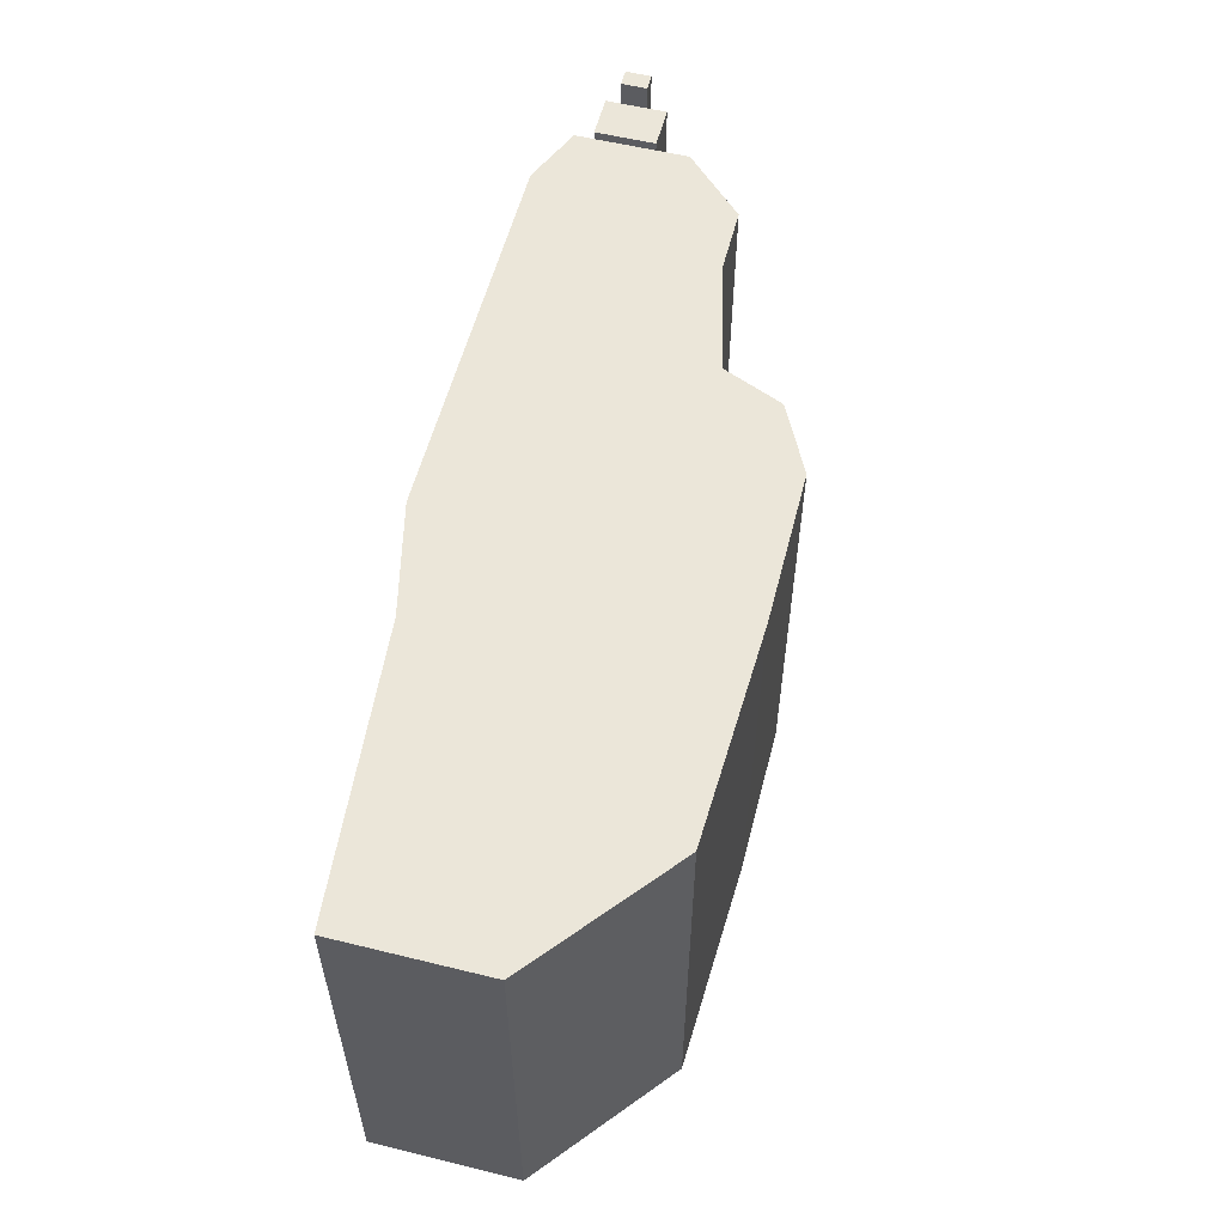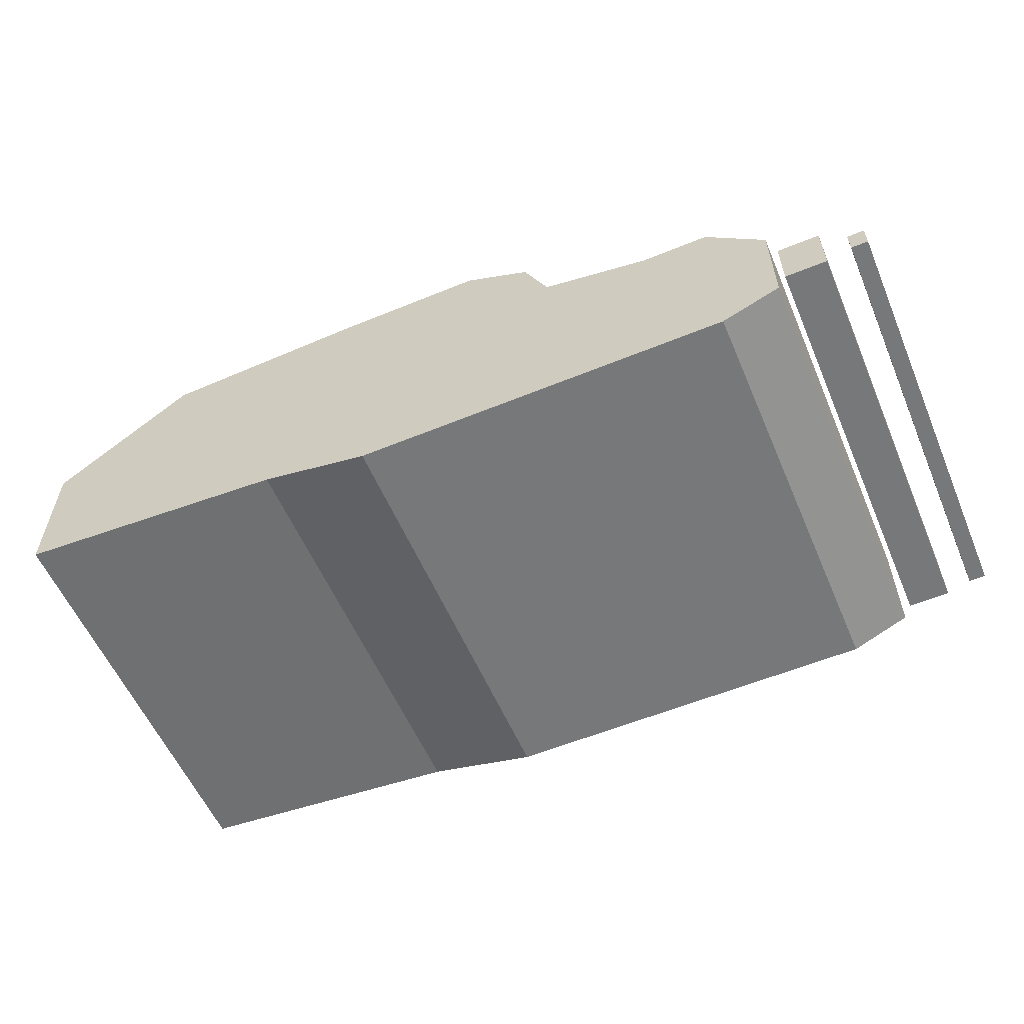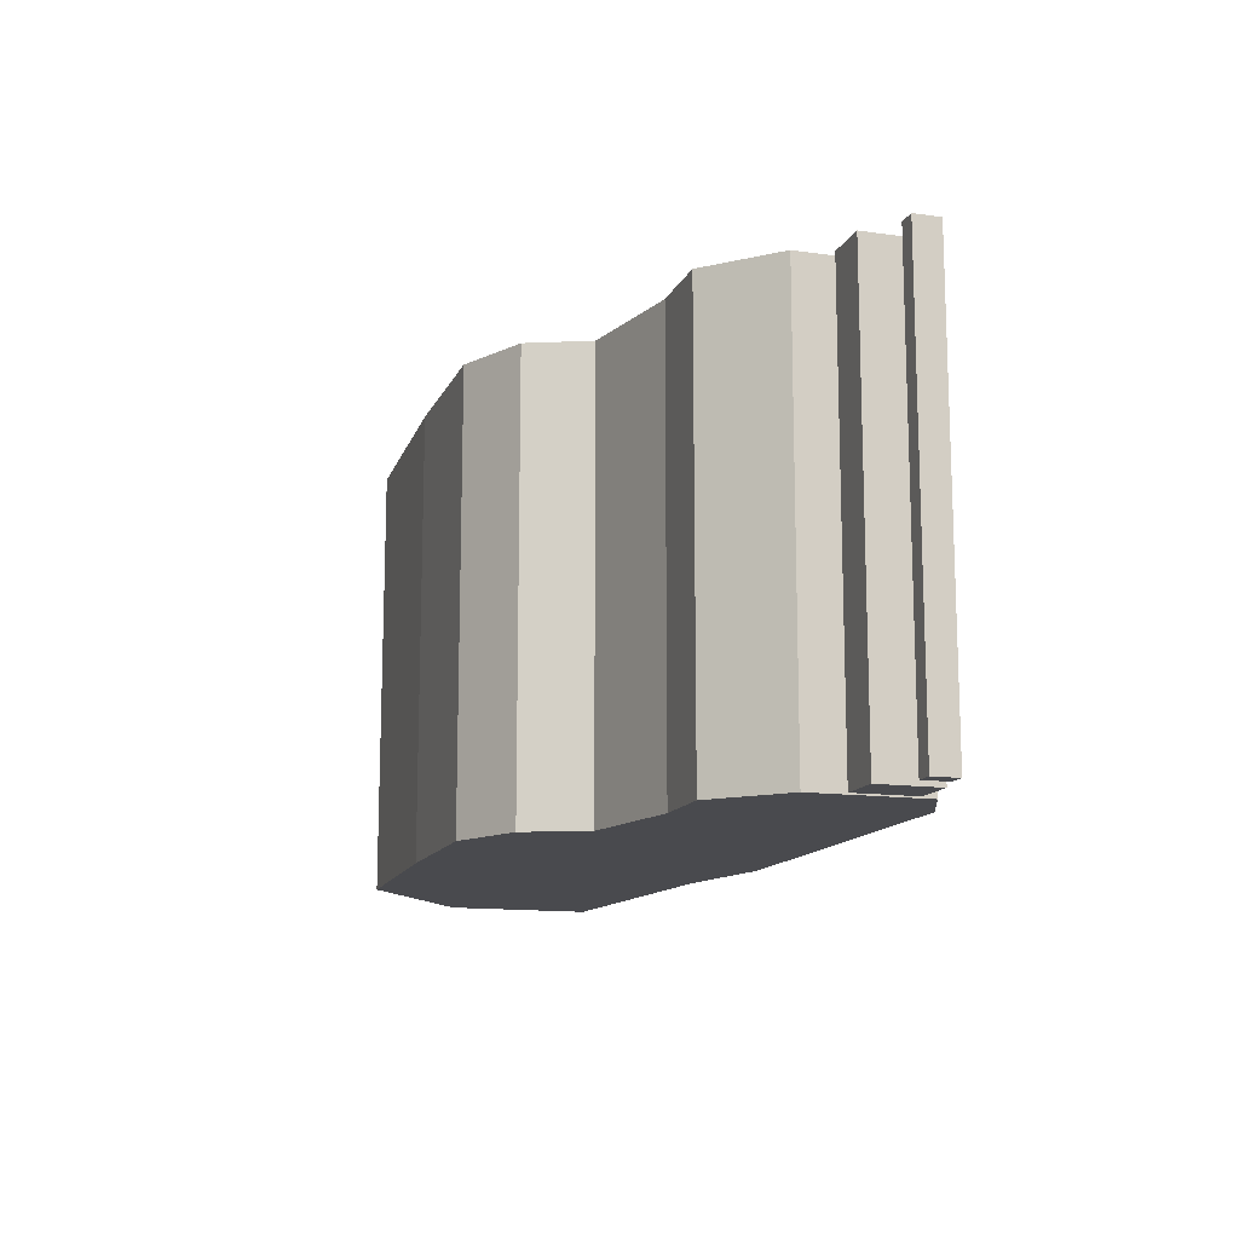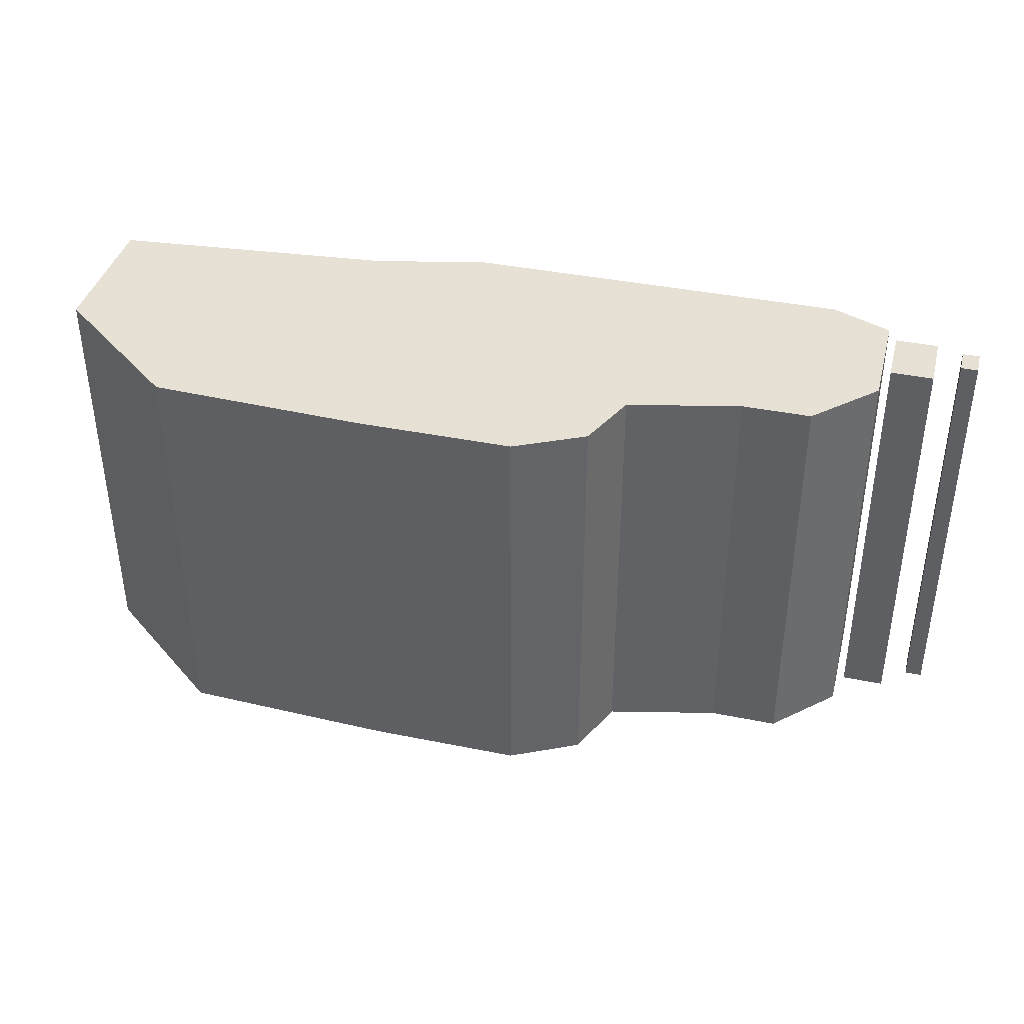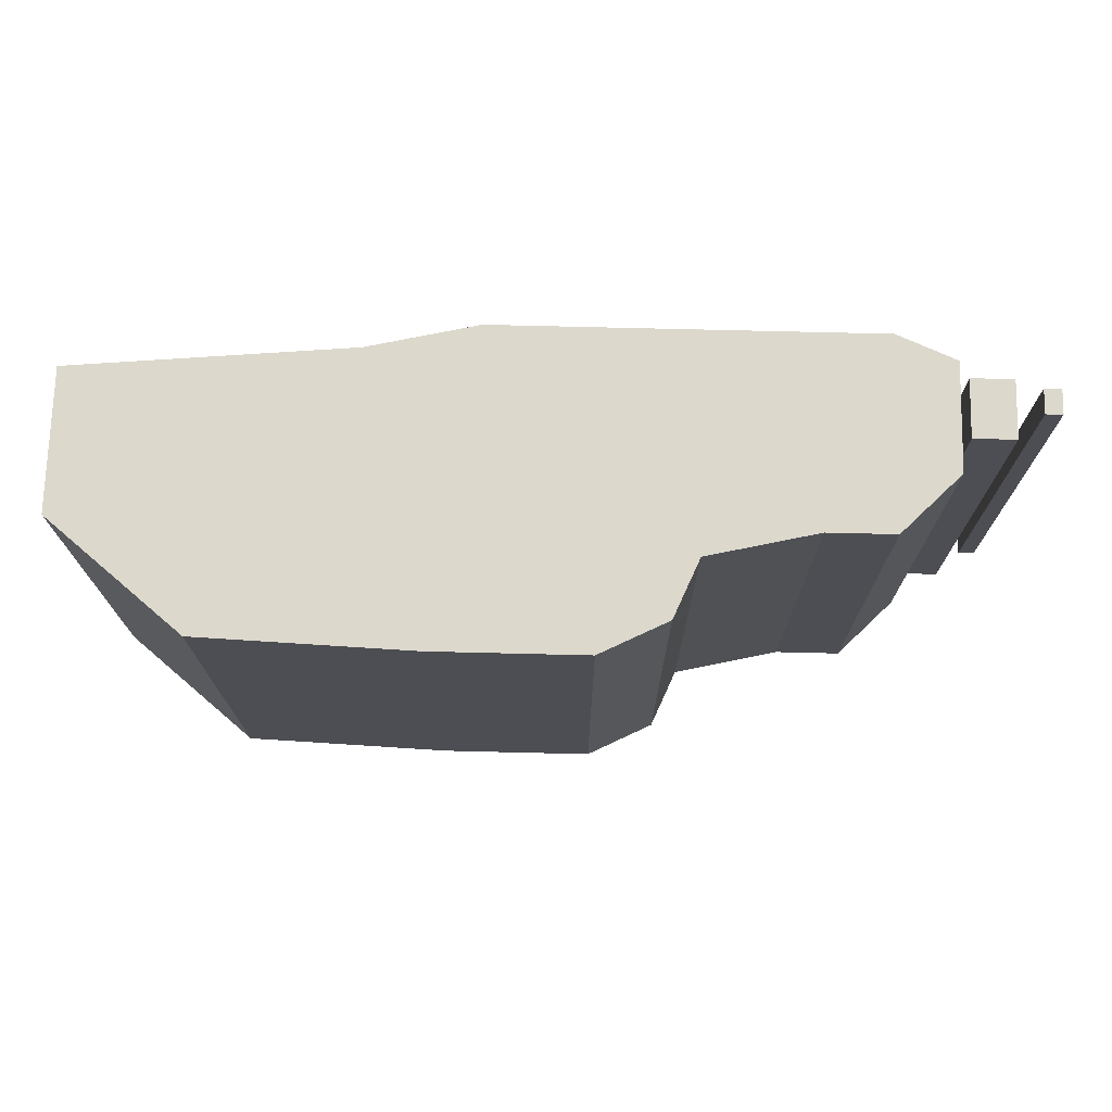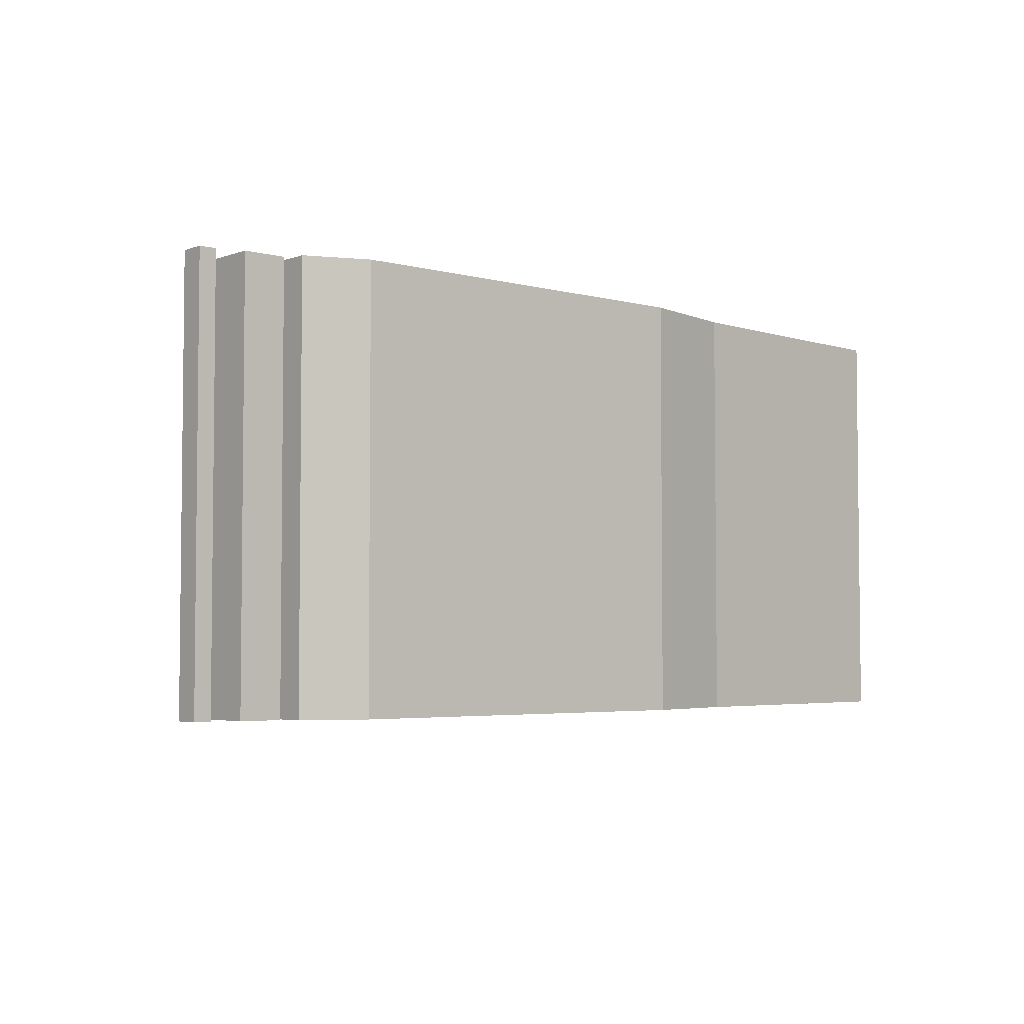
<metadata>
{"format":"obj","ext":"obj","renderer":"f3d","projection":"perspective","resolution":1024,"background":"white","views":[{"elev":56.6,"azim":104.4,"up":"+Z"},{"elev":-57.4,"azim":-156.9,"up":"+Y"},{"elev":-13.4,"azim":-107.7,"up":"+Z"},{"elev":39.2,"azim":-165.8,"up":"+Z"},{"elev":72.7,"azim":-178.6,"up":"+Z"},{"elev":-4.0,"azim":-41.0,"up":"+Z"}]}
</metadata>
<code>
g sbg_iceland_dn_bridgecar_m
v -0.11 0.33 0
v -0.14 0.26 0
v -0.27 0.23 0
v -0.35 0.23 0
v -0.42 0.16 0
v -0.42 0.03 0
v -0.35 0 0
v 0.1 0 0
v 0.23 0.03 0
v 0.56 0.06 0
v 0.56 0.23 0
v 0.4 0.36 0
v 0.15 0.37 0
v -0.03 0.37 0
v -0.48 0.05 0
v -0.43 0.05 0
v -0.43 0.12 0
v -0.48 0.12 0
v -0.53 0.06 0
v -0.51 0.06 0
v -0.51 0.09 0
v -0.53 0.09 0
v -0.11 0.33 0.5
v -0.14 0.26 0.5
v -0.27 0.23 0.5
v -0.35 0.23 0.5
v -0.42 0.16 0.5
v -0.42 0.03 0.5
v -0.35 0 0.5
v 0.1 0 0.5
v 0.23 0.03 0.5
v 0.56 0.06 0.5
v 0.56 0.23 0.5
v 0.4 0.36 0.5
v 0.15 0.37 0.5
v -0.03 0.37 0.5
v -0.48 0.05 0.5
v -0.43 0.05 0.5
v -0.43 0.12 0.5
v -0.48 0.12 0.5
v -0.53 0.06 0.5
v -0.51 0.06 0.5
v -0.51 0.09 0.5
v -0.53 0.09 0.5
g sbg_iceland_dn_bridgecar_m_0
f 14 13 8
f 13 12 9
f 10 9 11
f 9 12 11
f 13 9 8
f 8 7 2
f 7 6 5
f 7 5 3
f 5 4 3
f 7 3 2
f 14 8 2
f 14 2 1
f 18 17 16
f 18 16 15
f 22 21 20
f 22 20 19
f 14 35 13
f 35 14 36
f 13 34 12
f 34 13 35
f 10 31 9
f 31 10 32
f 11 32 10
f 32 11 33
f 12 33 11
f 33 12 34
f 9 30 8
f 30 9 31
f 8 29 7
f 29 8 30
f 6 27 5
f 27 6 28
f 7 28 6
f 28 7 29
f 4 25 3
f 25 4 26
f 5 26 4
f 26 5 27
f 3 24 2
f 24 3 25
f 2 23 1
f 23 2 24
f 1 36 14
f 36 1 23
f 17 38 16
f 38 17 39
f 18 39 17
f 39 18 40
f 16 37 15
f 37 16 38
f 15 40 18
f 40 15 37
f 21 42 20
f 42 21 43
f 22 43 21
f 43 22 44
f 20 41 19
f 41 20 42
f 19 44 22
f 44 19 41
f 30 35 36
f 31 34 35
f 33 31 32
f 33 34 31
f 30 31 35
f 24 29 30
f 27 28 29
f 25 27 29
f 25 26 27
f 24 25 29
f 24 30 36
f 23 24 36
f 38 39 40
f 37 38 40
f 42 43 44
f 41 42 44

</code>
